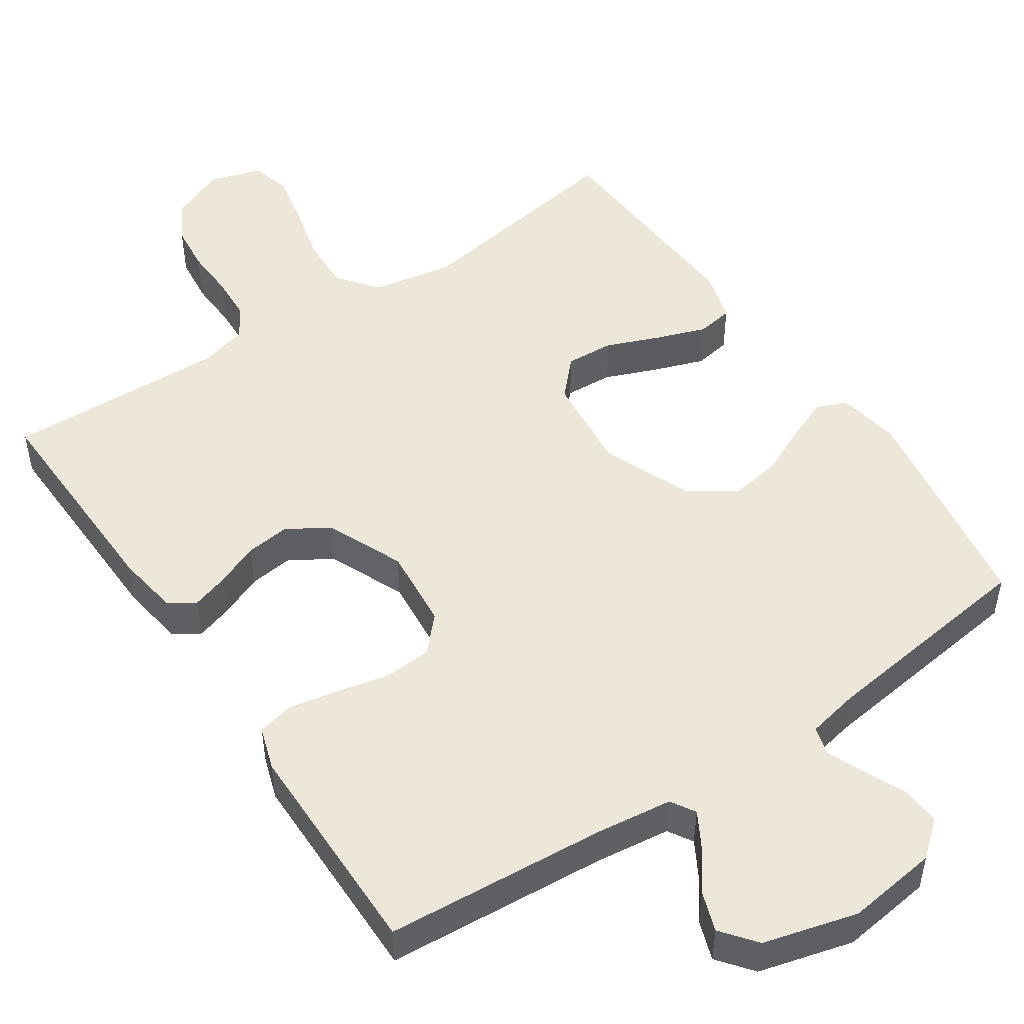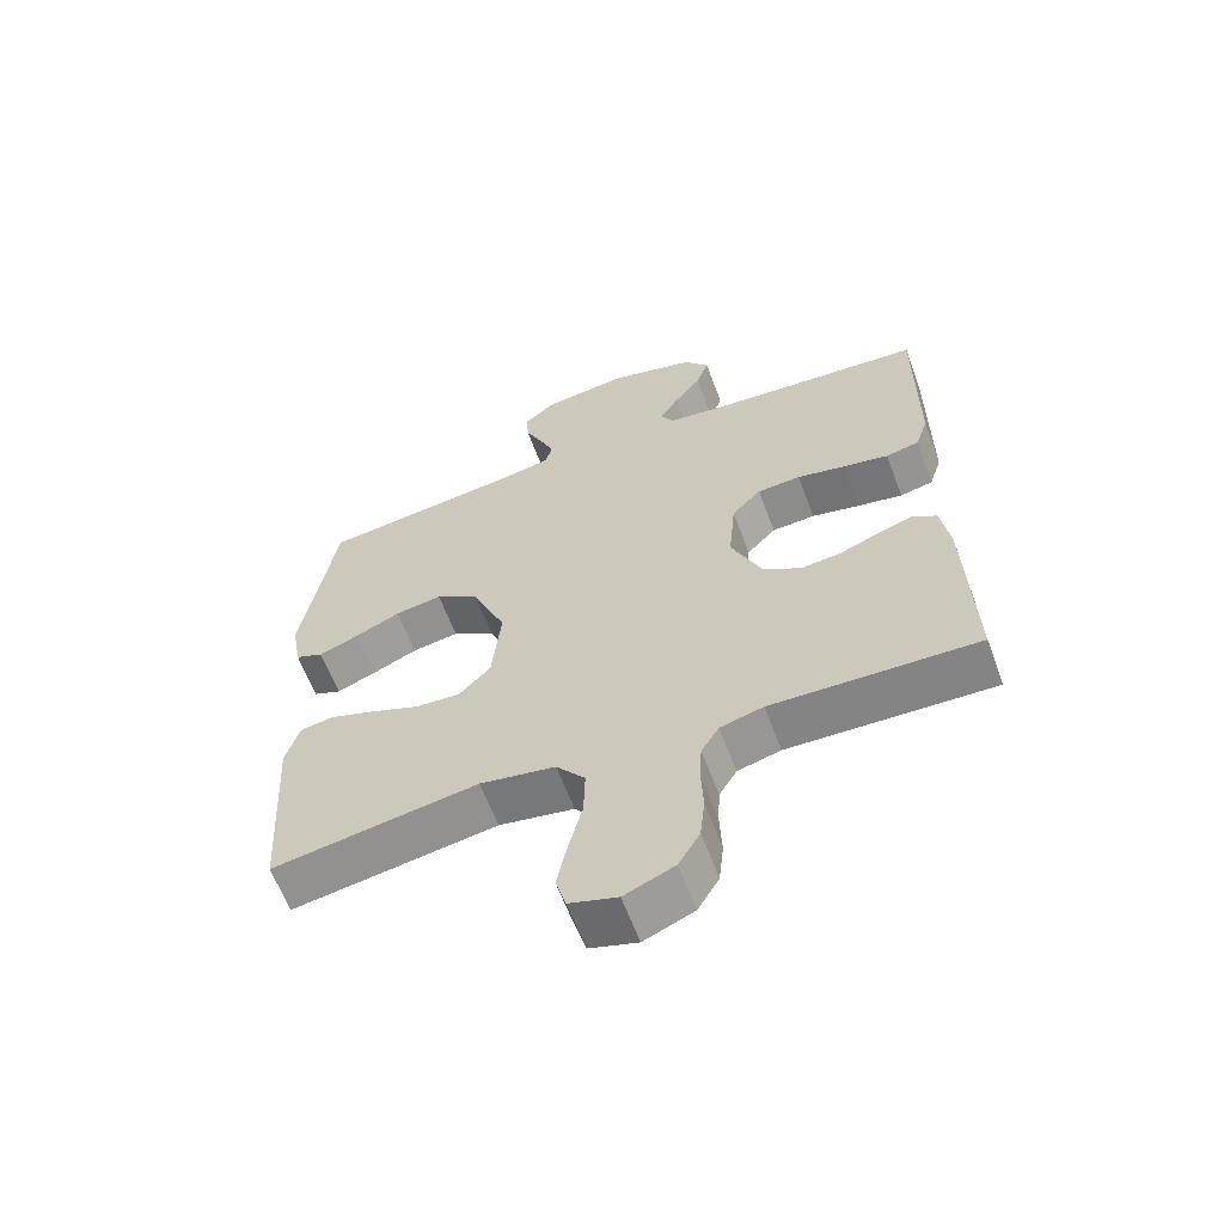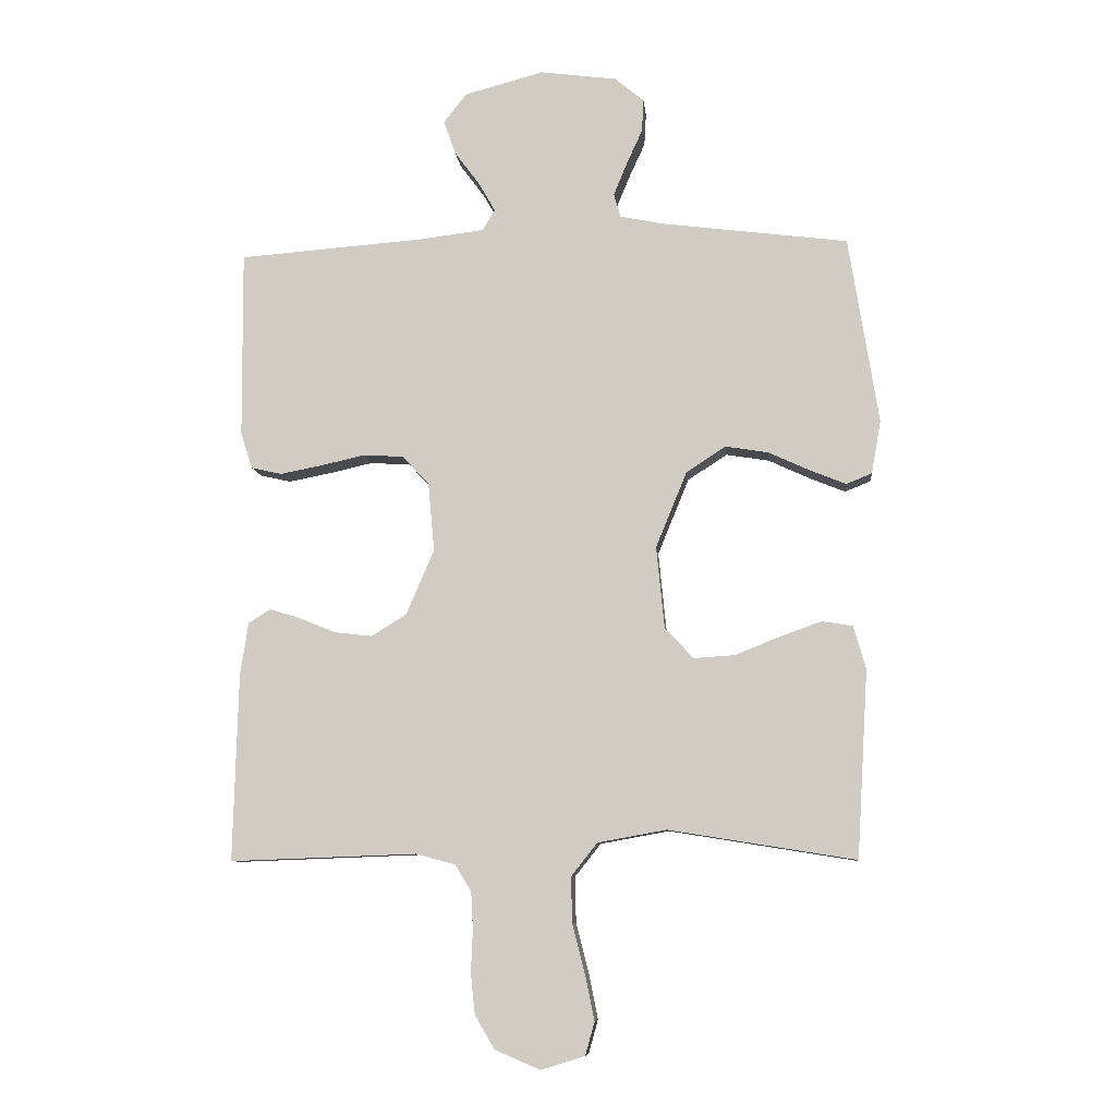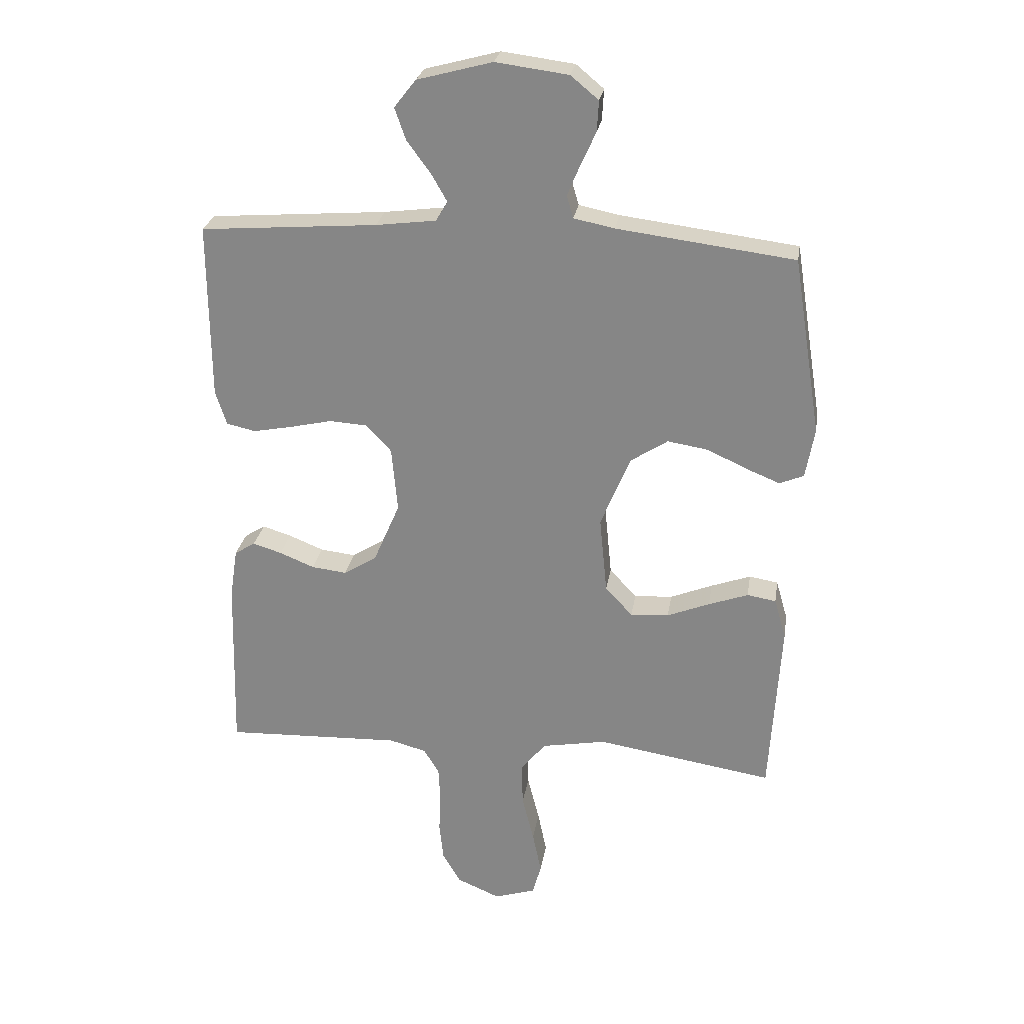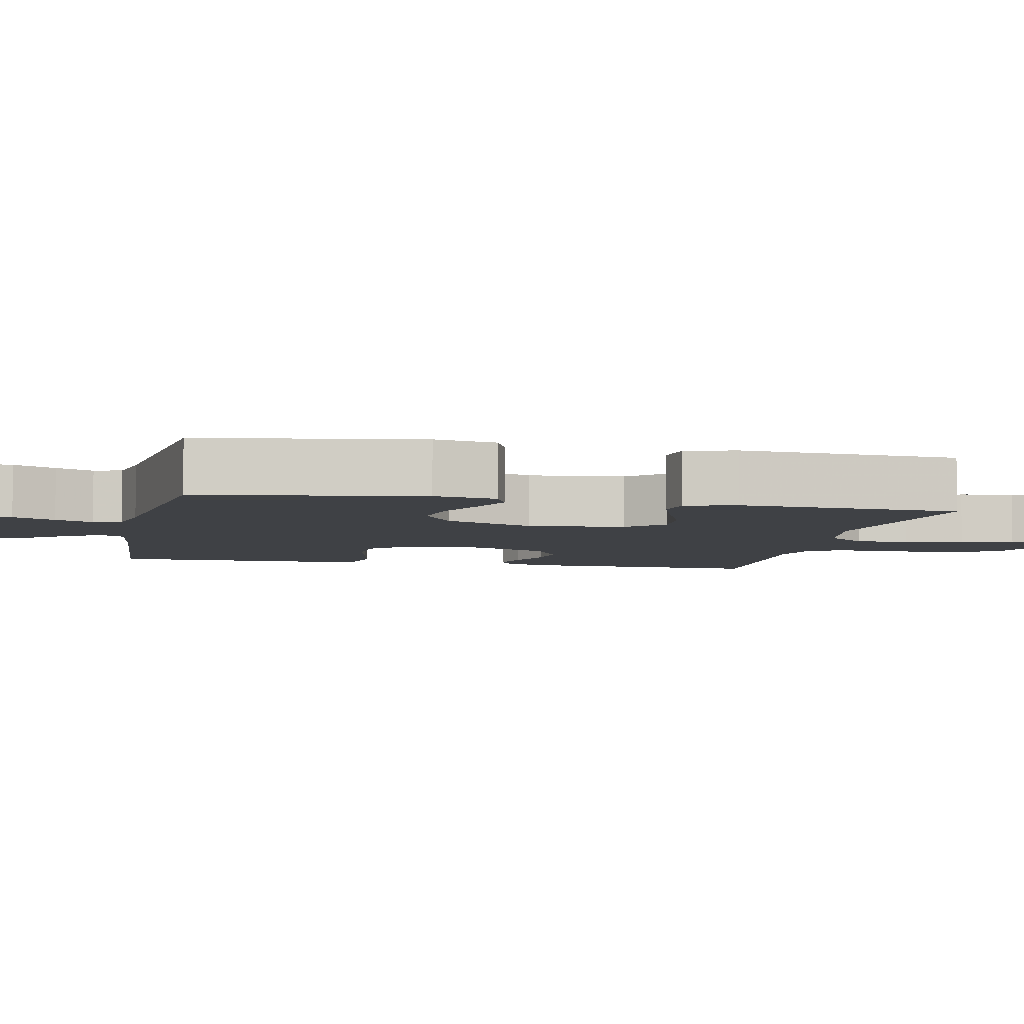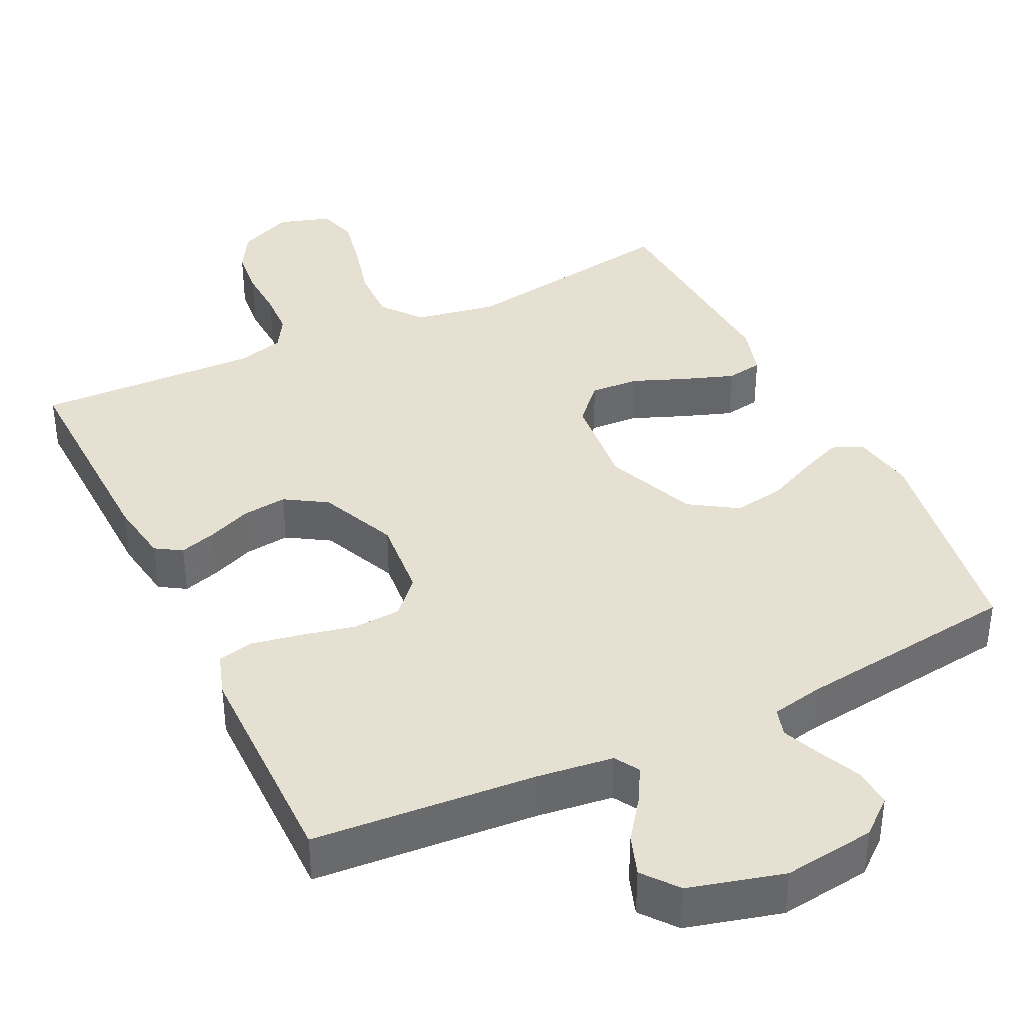
<metadata>
{"format":"obj","ext":"obj","renderer":"f3d","projection":"perspective","resolution":1024,"background":"white","views":[{"elev":49.9,"azim":-34.0,"up":"+Y"},{"elev":-62.5,"azim":-159.6,"up":"+Z"},{"elev":-8.5,"azim":5.5,"up":"+Z"},{"elev":26.3,"azim":9.0,"up":"+Z"},{"elev":-5.6,"azim":78.1,"up":"+Y"},{"elev":38.5,"azim":-25.9,"up":"+Y"}]}
</metadata>
<code>
v 0.5 0.07 -0.5
v 0.2 0.07 -0.452
v 0.09 0.07 -0.472
v 0.048 0.07 -0.525
v 0.05 0.07 -0.598
v 0.07 0.07 -0.677
v 0.085 0.07 -0.75
v 0.07 0.07 -0.803
v 0 0.07 -0.825
v -0.073 0.07 -0.794
v -0.104 0.07 -0.741
v -0.111 0.07 -0.676
v -0.108 0.07 -0.609
v -0.111 0.07 -0.549
v -0.137 0.07 -0.506
v -0.2 0.07 -0.489
v -0.5 0.07 -0.5
v -0.492 0.07 -0.2
v -0.479 0.07 -0.115
v -0.444 0.07 -0.093
v -0.395 0.07 -0.108
v -0.336 0.07 -0.132
v -0.276 0.07 -0.139
v -0.22 0.07 -0.104
v -0.175 0.07 0
v -0.185 0.07 0.11
v -0.228 0.07 0.156
v -0.292 0.07 0.16
v -0.363 0.07 0.144
v -0.43 0.07 0.131
v -0.479 0.07 0.142
v -0.498 0.07 0.2
v -0.5 0.07 0.5
v -0.2 0.07 0.523
v -0.098 0.07 0.536
v -0.078 0.07 0.569
v -0.105 0.07 0.616
v -0.145 0.07 0.67
v -0.164 0.07 0.724
v -0.127 0.07 0.771
v 0 0.07 0.805
v 0.123 0.07 0.789
v 0.17 0.07 0.75
v 0.167 0.07 0.698
v 0.141 0.07 0.641
v 0.12 0.07 0.59
v 0.131 0.07 0.552
v 0.2 0.07 0.538
v 0.5 0.07 0.5
v 0.548 0.07 0.2
v 0.533 0.07 0.115
v 0.492 0.07 0.098
v 0.435 0.07 0.121
v 0.368 0.07 0.152
v 0.299 0.07 0.163
v 0.236 0.07 0.122
v 0.186 0.07 0
v 0.199 0.07 -0.131
v 0.245 0.07 -0.18
v 0.31 0.07 -0.176
v 0.382 0.07 -0.147
v 0.449 0.07 -0.123
v 0.498 0.07 -0.131
v 0.518 0.07 -0.2
v 0.5 0 -0.5
v 0.2 0 -0.452
v 0.09 0 -0.472
v 0.048 0 -0.525
v 0.05 0 -0.598
v 0.07 0 -0.677
v 0.085 0 -0.75
v 0.07 0 -0.803
v 0 0 -0.825
v -0.073 0 -0.794
v -0.104 0 -0.741
v -0.111 0 -0.676
v -0.108 0 -0.609
v -0.111 0 -0.549
v -0.137 0 -0.506
v -0.2 0 -0.489
v -0.5 0 -0.5
v -0.492 0 -0.2
v -0.479 0 -0.115
v -0.444 0 -0.093
v -0.395 0 -0.108
v -0.336 0 -0.132
v -0.276 0 -0.139
v -0.22 0 -0.104
v -0.175 0 0
v -0.185 0 0.11
v -0.228 0 0.156
v -0.292 0 0.16
v -0.363 0 0.144
v -0.43 0 0.131
v -0.479 0 0.142
v -0.498 0 0.2
v -0.5 0 0.5
v -0.2 0 0.523
v -0.098 0 0.536
v -0.078 0 0.569
v -0.105 0 0.616
v -0.145 0 0.67
v -0.164 0 0.724
v -0.127 0 0.771
v 0 0 0.805
v 0.123 0 0.789
v 0.17 0 0.75
v 0.167 0 0.698
v 0.141 0 0.641
v 0.12 0 0.59
v 0.131 0 0.552
v 0.2 0 0.538
v 0.5 0 0.5
v 0.548 0 0.2
v 0.533 0 0.115
v 0.492 0 0.098
v 0.435 0 0.121
v 0.368 0 0.152
v 0.299 0 0.163
v 0.236 0 0.122
v 0.186 0 0
v 0.199 0 -0.131
v 0.245 0 -0.18
v 0.31 0 -0.176
v 0.382 0 -0.147
v 0.449 0 -0.123
v 0.498 0 -0.131
v 0.518 0 -0.2
f 63 64 1 2
f 60 61 62 63
f 60 63 2 3
f 59 60 3 4
f 58 59 4
f 57 58 4
f 51 52 53 54
f 49 50 51 54
f 48 49 54 55
f 47 48 55 56
f 42 43 44 45
f 42 45 46
f 41 42 46
f 37 38 39 40
f 36 37 40 41
f 31 32 33 34
f 31 34 35
f 28 29 30 31
f 28 31 35
f 27 28 35 36
f 19 20 21 22
f 17 18 19 22
f 16 17 22 23
f 15 16 23 24
f 10 11 12 13
f 10 13 14
f 9 10 14
f 8 9 14
f 5 6 7 8
f 5 8 14 15
f 46 47 56 57
f 36 41 46 57
f 26 27 36 57
f 25 26 57 4
f 15 24 25
f 4 5 15 25
f 66 65 128 127
f 127 126 125 124
f 67 66 127 124
f 68 67 124 123
f 68 123 122
f 68 122 121
f 118 117 116 115
f 118 115 114 113
f 119 118 113 112
f 120 119 112 111
f 109 108 107 106
f 110 109 106
f 110 106 105
f 104 103 102 101
f 105 104 101 100
f 98 97 96 95
f 99 98 95
f 95 94 93 92
f 99 95 92
f 100 99 92 91
f 86 85 84 83
f 86 83 82 81
f 87 86 81 80
f 88 87 80 79
f 77 76 75 74
f 78 77 74
f 78 74 73
f 78 73 72
f 72 71 70 69
f 79 78 72 69
f 121 120 111 110
f 121 110 105 100
f 121 100 91 90
f 68 121 90 89
f 89 88 79
f 89 79 69 68
f 1 65 66 2
f 2 66 67 3
f 3 67 68 4
f 4 68 69 5
f 5 69 70 6
f 6 70 71 7
f 7 71 72 8
f 8 72 73 9
f 9 73 74 10
f 10 74 75 11
f 11 75 76 12
f 12 76 77 13
f 13 77 78 14
f 14 78 79 15
f 15 79 80 16
f 16 80 81 17
f 17 81 82 18
f 18 82 83 19
f 19 83 84 20
f 20 84 85 21
f 21 85 86 22
f 22 86 87 23
f 23 87 88 24
f 24 88 89 25
f 25 89 90 26
f 26 90 91 27
f 27 91 92 28
f 28 92 93 29
f 29 93 94 30
f 30 94 95 31
f 31 95 96 32
f 32 96 97 33
f 33 97 98 34
f 34 98 99 35
f 35 99 100 36
f 36 100 101 37
f 37 101 102 38
f 38 102 103 39
f 39 103 104 40
f 40 104 105 41
f 41 105 106 42
f 42 106 107 43
f 43 107 108 44
f 44 108 109 45
f 45 109 110 46
f 46 110 111 47
f 47 111 112 48
f 48 112 113 49
f 49 113 114 50
f 50 114 115 51
f 51 115 116 52
f 52 116 117 53
f 53 117 118 54
f 54 118 119 55
f 55 119 120 56
f 56 120 121 57
f 57 121 122 58
f 58 122 123 59
f 59 123 124 60
f 60 124 125 61
f 61 125 126 62
f 62 126 127 63
f 63 127 128 64
f 64 128 65 1

</code>
